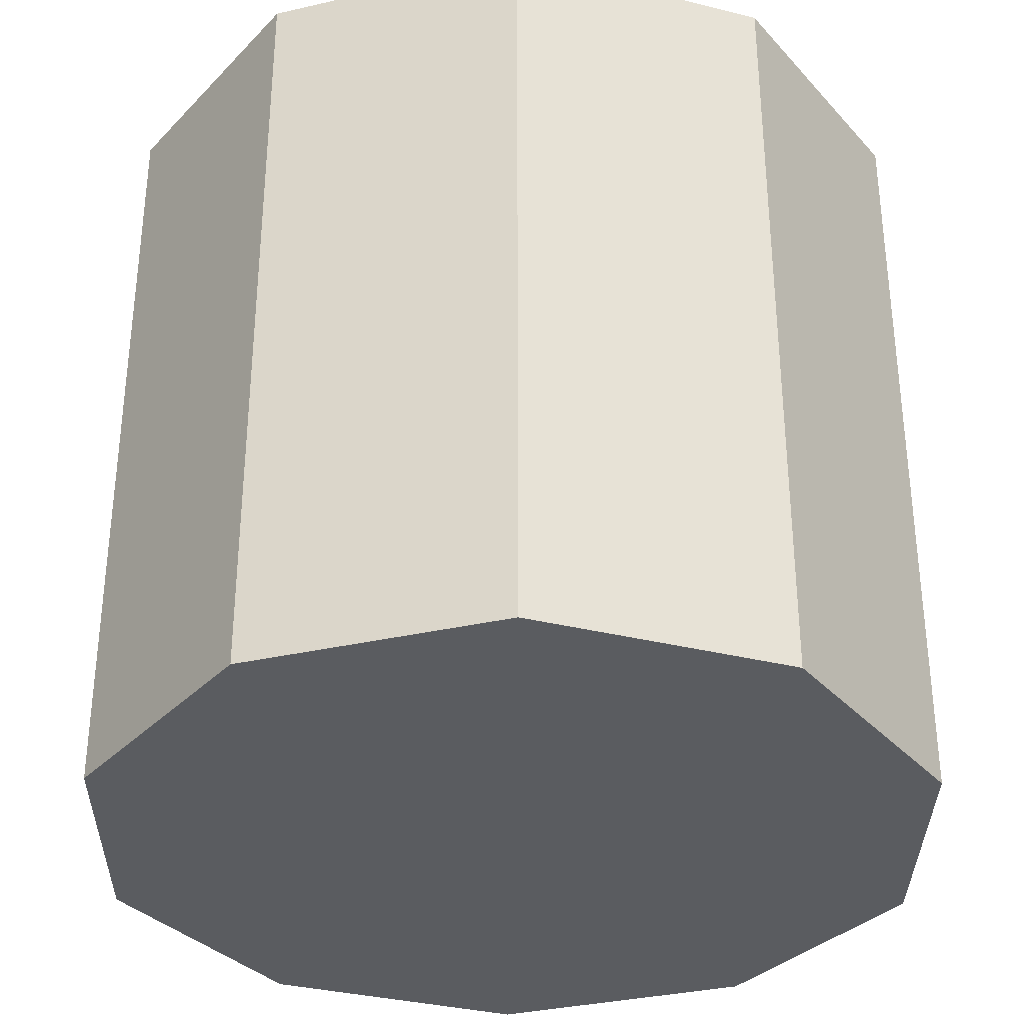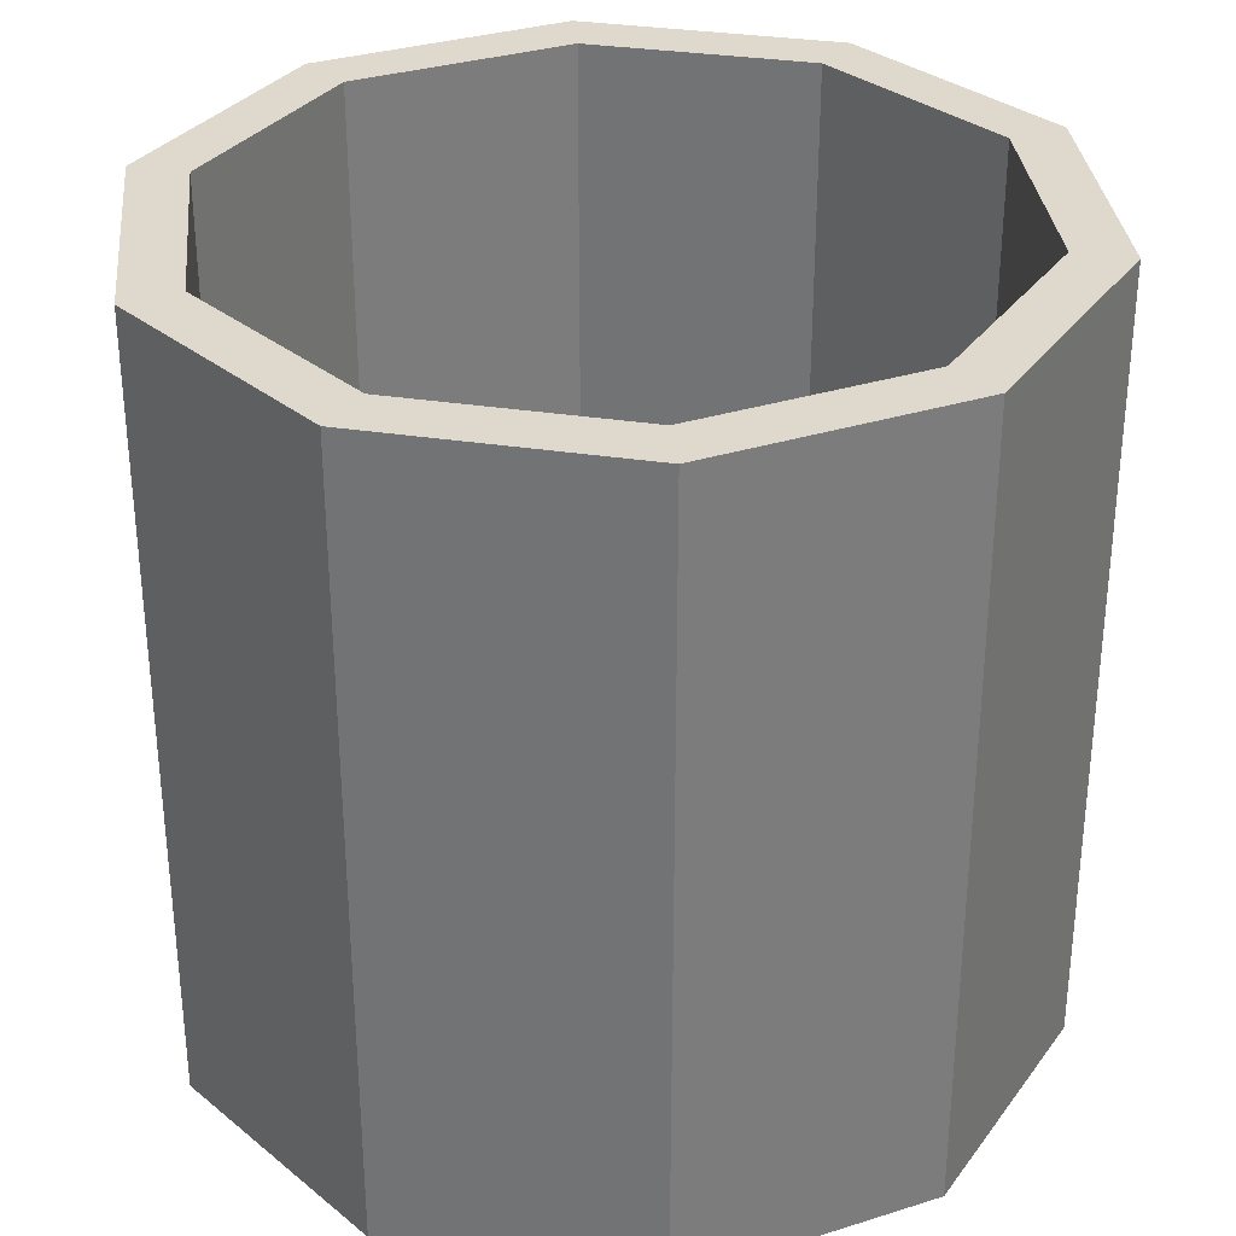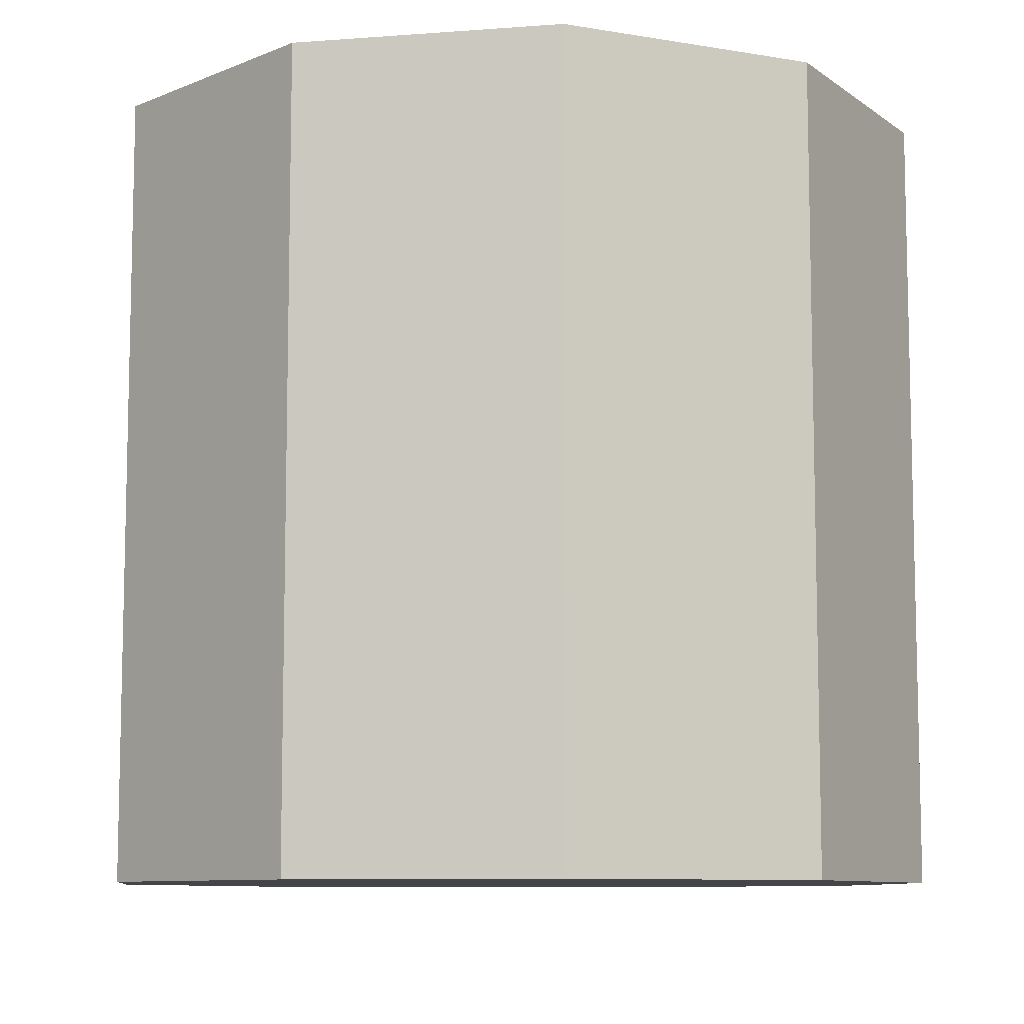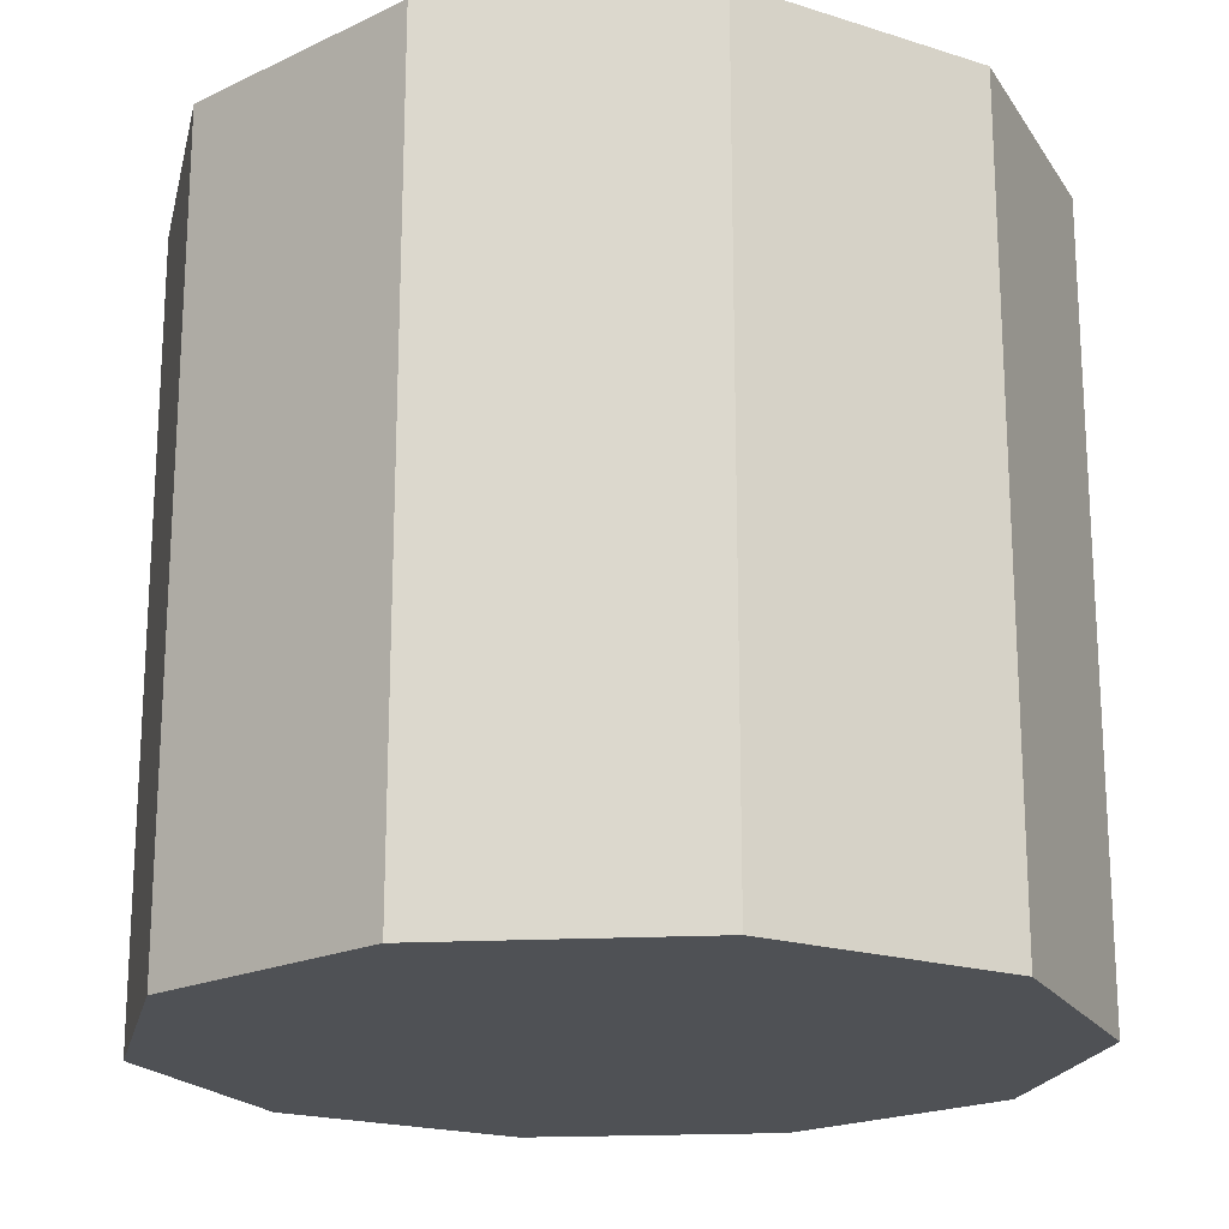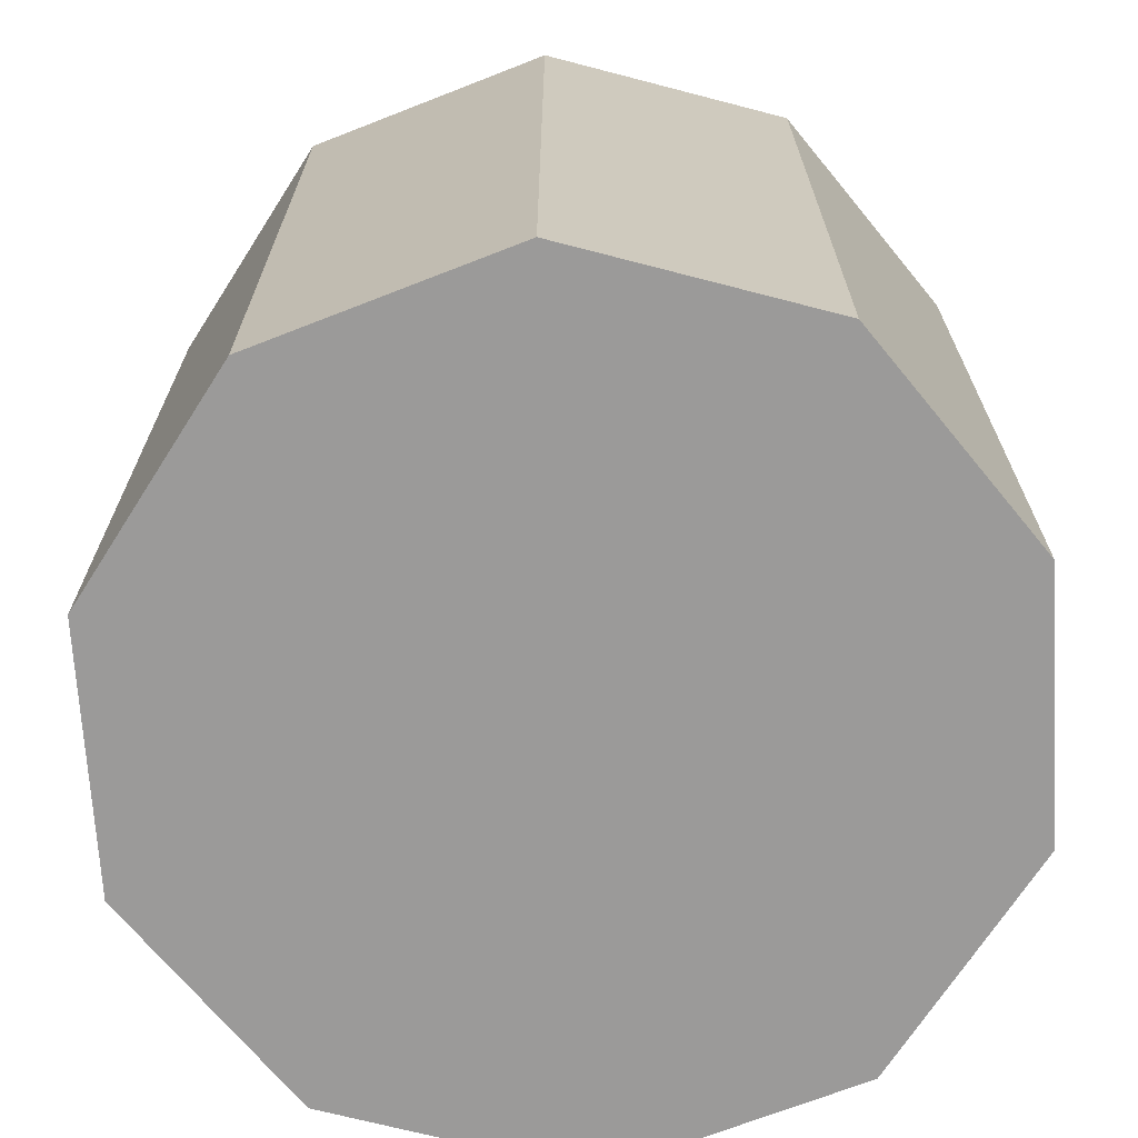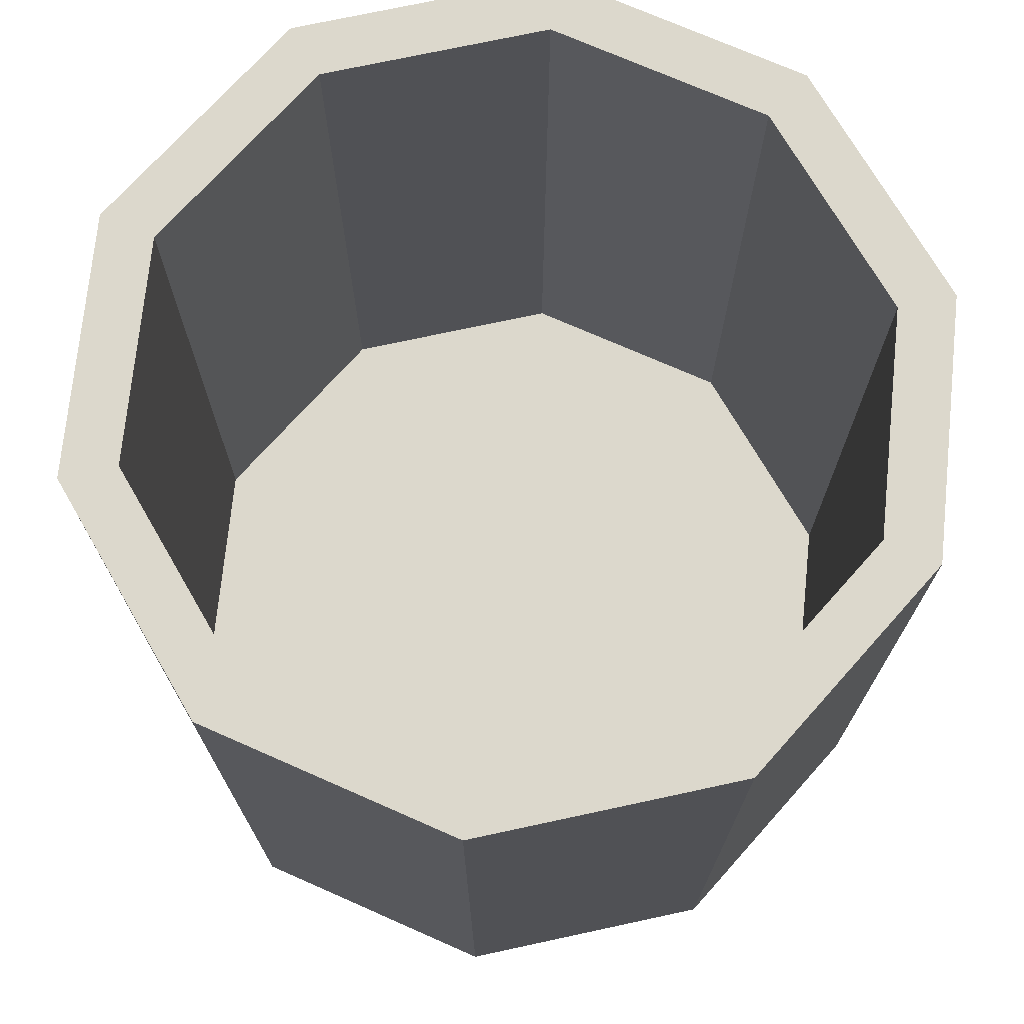
<metadata>
{"format":"obj","ext":"obj","renderer":"f3d","projection":"perspective","resolution":1024,"background":"white","views":[{"elev":-34.0,"azim":17.3,"up":"+Y"},{"elev":32.2,"azim":84.2,"up":"+Y"},{"elev":-8.9,"azim":47.5,"up":"+Y"},{"elev":-19.7,"azim":5.4,"up":"+Y"},{"elev":-69.5,"azim":-50.6,"up":"+Y"},{"elev":72.8,"azim":95.8,"up":"+Y"}]}
</metadata>
<code>
g fcbg_desertcrystal_001_cornbox_02
v -0.7188 1.648 0.5223
v -0.8885 -0.0001165 -2.742e-06
v -0.8885 1.648 -2.742e-06
v -0.7188 -0.0001165 0.5223
v -0.2746 1.648 0.8451
v -0.7188 -0.0001165 0.5223
v -0.7188 1.648 0.5223
v -0.2746 -0.0001165 0.8451
v 0.2746 1.648 0.8451
v -0.2746 -0.0001165 0.8451
v -0.2746 1.648 0.8451
v 0.2746 -0.0001165 0.8451
v 0.7189 1.648 0.5223
v 0.2746 -0.0001165 0.8451
v 0.2746 1.648 0.8451
v 0.7189 -0.0001165 0.5223
v 0.8885 1.648 -2.742e-06
v 0.7189 -0.0001165 0.5223
v 0.7189 1.648 0.5223
v 0.8885 -0.0001165 -2.742e-06
v 0.7189 1.648 -0.5223
v 0.8885 -0.0001165 -2.742e-06
v 0.8885 1.648 -2.742e-06
v 0.7189 -0.0001165 -0.5223
v 0.2746 1.648 -0.8451
v 0.7189 -0.0001165 -0.5223
v 0.7189 1.648 -0.5223
v 0.2746 -0.0001165 -0.8451
v -0.2746 1.648 -0.8451
v 0.2746 -0.0001165 -0.8451
v 0.2746 1.648 -0.8451
v -0.2746 -0.0001165 -0.8451
v -0.7188 1.648 -0.5223
v -0.2746 -0.0001165 -0.8451
v -0.2746 1.648 -0.8451
v -0.7188 -0.0001165 -0.5223
v -0.8885 1.648 -2.742e-06
v -0.7188 -0.0001165 -0.5223
v -0.7188 1.648 -0.5223
v -0.8885 -0.0001165 -2.742e-06
v -0.6225 1.648 0.4523
v -0.8885 1.648 -2.742e-06
v -0.7694 1.648 -2.742e-06
v -0.7188 1.648 0.5223
v -0.2378 1.648 0.7318
v -0.2746 1.648 0.8451
v 0.2378 1.648 0.7318
v 0.2746 1.648 0.8451
v 0.6225 1.648 0.4523
v 0.7189 1.648 0.5223
v 0.7694 1.648 -2.742e-06
v 0.8885 1.648 -2.742e-06
v 0.6225 1.648 -0.4523
v 0.8885 1.648 -2.742e-06
v 0.7694 1.648 -2.742e-06
v 0.7189 1.648 -0.5223
v 0.2378 1.648 -0.7318
v 0.2746 1.648 -0.8451
v -0.2378 1.648 -0.7318
v -0.2746 1.648 -0.8451
v -0.6225 1.648 -0.4523
v -0.7188 1.648 -0.5223
v -0.7694 1.648 -2.742e-06
v -0.8885 1.648 -2.742e-06
v -0.6225 0.0992 0.4523
v -0.7694 1.648 -2.742e-06
v -0.7694 0.0992 -2.742e-06
v -0.6225 1.648 0.4523
v -0.2378 0.0992 0.7318
v -0.6225 1.648 0.4523
v -0.6225 0.0992 0.4523
v -0.2378 1.648 0.7318
v 0.2378 0.0992 0.7318
v -0.2378 1.648 0.7318
v -0.2378 0.0992 0.7318
v 0.2378 1.648 0.7318
v 0.6225 0.0992 0.4523
v 0.2378 1.648 0.7318
v 0.2378 0.0992 0.7318
v 0.6225 1.648 0.4523
v 0.7694 0.0992 -2.742e-06
v 0.6225 1.648 0.4523
v 0.6225 0.0992 0.4523
v 0.7694 1.648 -2.742e-06
v 0.6225 0.0992 -0.4523
v 0.7694 1.648 -2.742e-06
v 0.7694 0.0992 -2.742e-06
v 0.6225 1.648 -0.4523
v 0.2378 0.0992 -0.7318
v 0.6225 1.648 -0.4523
v 0.6225 0.0992 -0.4523
v 0.2378 1.648 -0.7318
v -0.2378 0.0992 -0.7318
v 0.2378 1.648 -0.7318
v 0.2378 0.0992 -0.7318
v -0.2378 1.648 -0.7318
v -0.6225 0.0992 -0.4523
v -0.2378 1.648 -0.7318
v -0.2378 0.0992 -0.7318
v -0.6225 1.648 -0.4523
v -0.7694 0.0992 -2.742e-06
v -0.6225 1.648 -0.4523
v -0.6225 0.0992 -0.4523
v -0.7694 1.648 -2.742e-06
v -0.2746 -0.0001165 0.8451
v -0.8885 -0.0001165 -2.742e-06
v -0.7188 -0.0001165 0.5223
v 0.7189 -0.0001165 0.5223
v 0.2746 -0.0001165 0.8451
v 0.8885 -0.0001165 -2.742e-06
v 0.7189 -0.0001165 -0.5223
v -0.7188 -0.0001165 -0.5223
v -0.2746 -0.0001165 -0.8451
v 0.2746 -0.0001165 -0.8451
v -0.2378 0.0992 0.7318
v 0.6225 0.0992 0.4523
v 0.2378 0.0992 0.7318
v -0.6225 0.0992 0.4523
v -0.7694 0.0992 -2.742e-06
v 0.7694 0.0992 -2.742e-06
v 0.6225 0.0992 -0.4523
v -0.6225 0.0992 -0.4523
v 0.2378 0.0992 -0.7318
v -0.2378 0.0992 -0.7318
g fcbg_desertcrystal_001_cornbox_02_0
f 3 2 1
f 4 1 2
f 7 6 5
f 8 5 6
f 11 10 9
f 12 9 10
f 15 14 13
f 16 13 14
f 19 18 17
f 20 17 18
f 23 22 21
f 24 21 22
f 27 26 25
f 28 25 26
f 31 30 29
f 32 29 30
f 35 34 33
f 36 33 34
f 39 38 37
f 40 37 38
f 43 42 41
f 44 41 42
f 41 44 45
f 46 45 44
f 45 46 47
f 48 47 46
f 47 48 49
f 50 49 48
f 49 50 51
f 52 51 50
f 55 54 53
f 56 53 54
f 53 56 57
f 58 57 56
f 57 58 59
f 60 59 58
f 59 60 61
f 62 61 60
f 61 62 63
f 64 63 62
f 67 66 65
f 68 65 66
f 71 70 69
f 72 69 70
f 75 74 73
f 76 73 74
f 79 78 77
f 80 77 78
f 83 82 81
f 84 81 82
f 87 86 85
f 88 85 86
f 91 90 89
f 92 89 90
f 95 94 93
f 96 93 94
f 99 98 97
f 100 97 98
f 103 102 101
f 104 101 102
f 107 106 105
f 106 108 105
f 108 109 105
f 110 108 106
f 110 106 111
f 112 111 106
f 112 113 111
f 114 111 113
f 117 116 115
f 118 115 116
f 118 116 119
f 120 119 116
f 120 121 119
f 122 119 121
f 121 123 122
f 124 122 123

</code>
